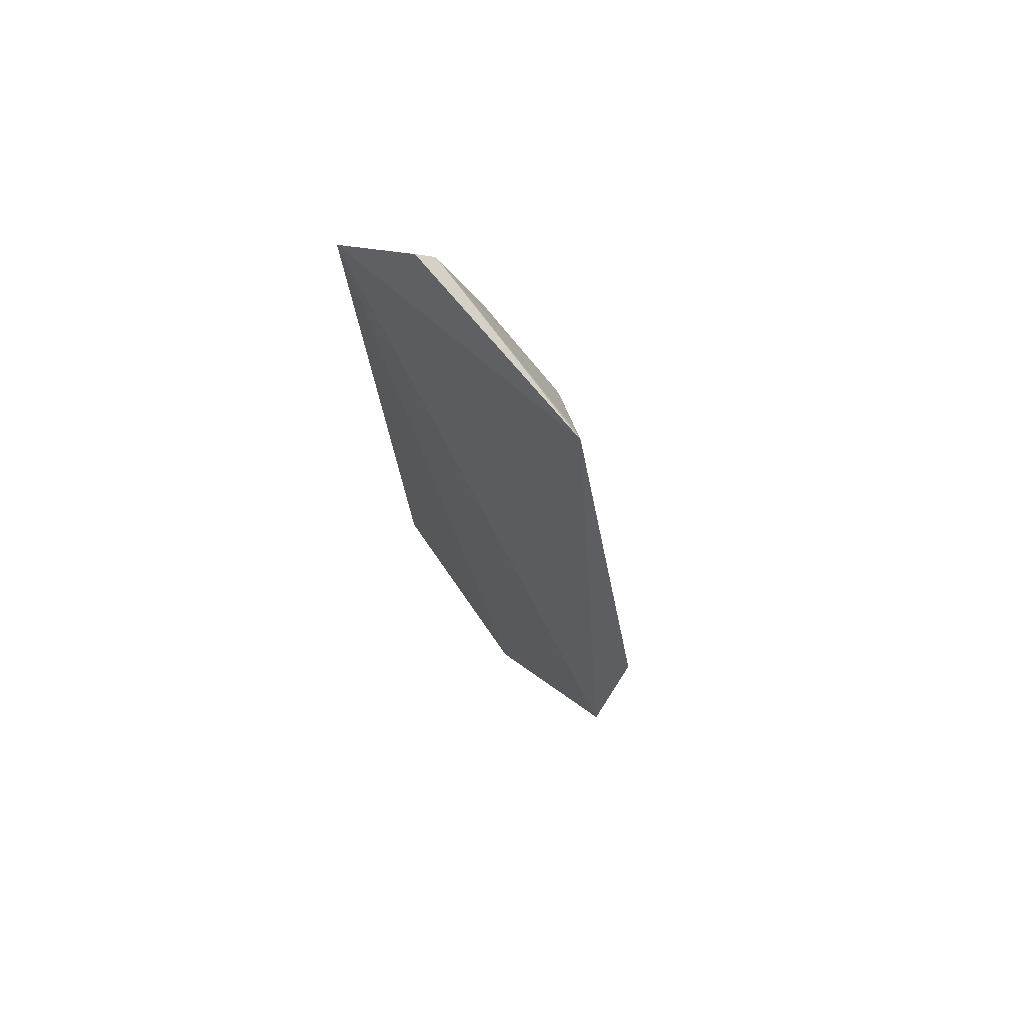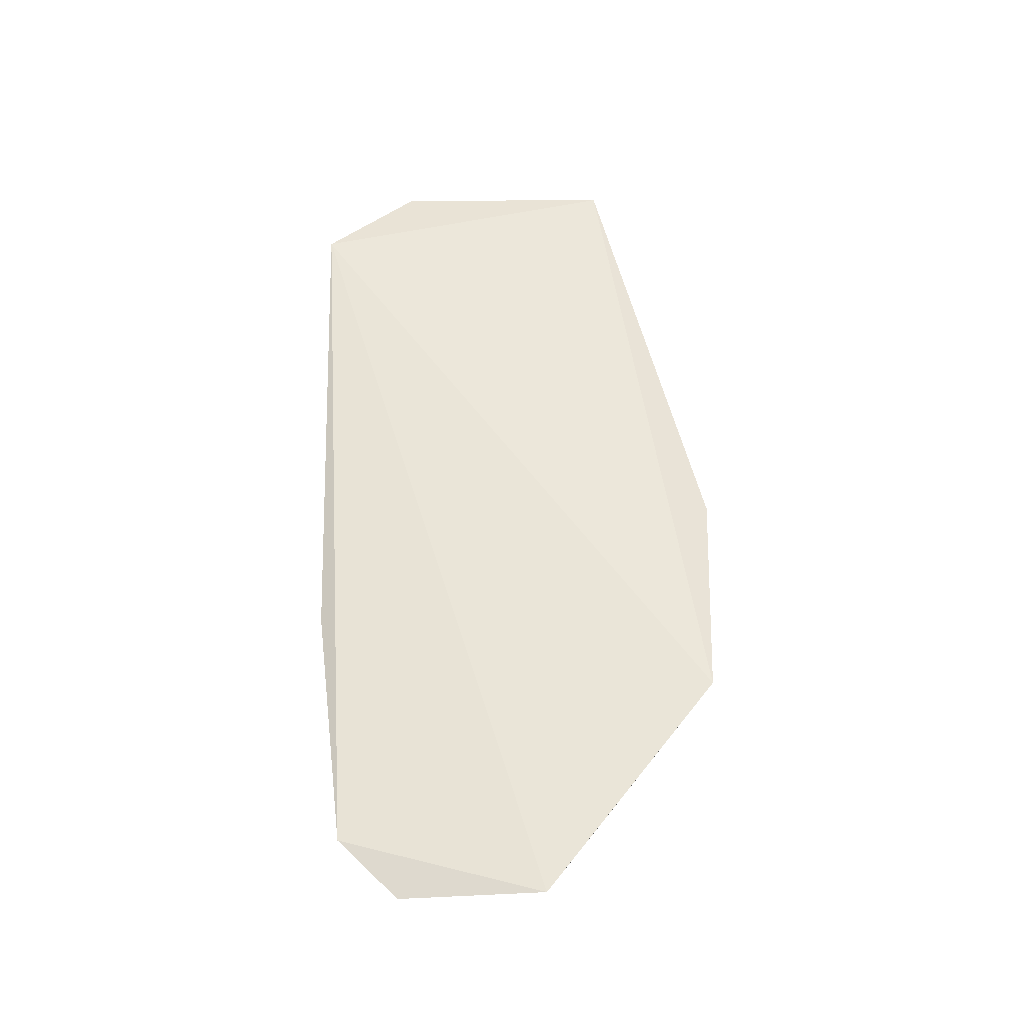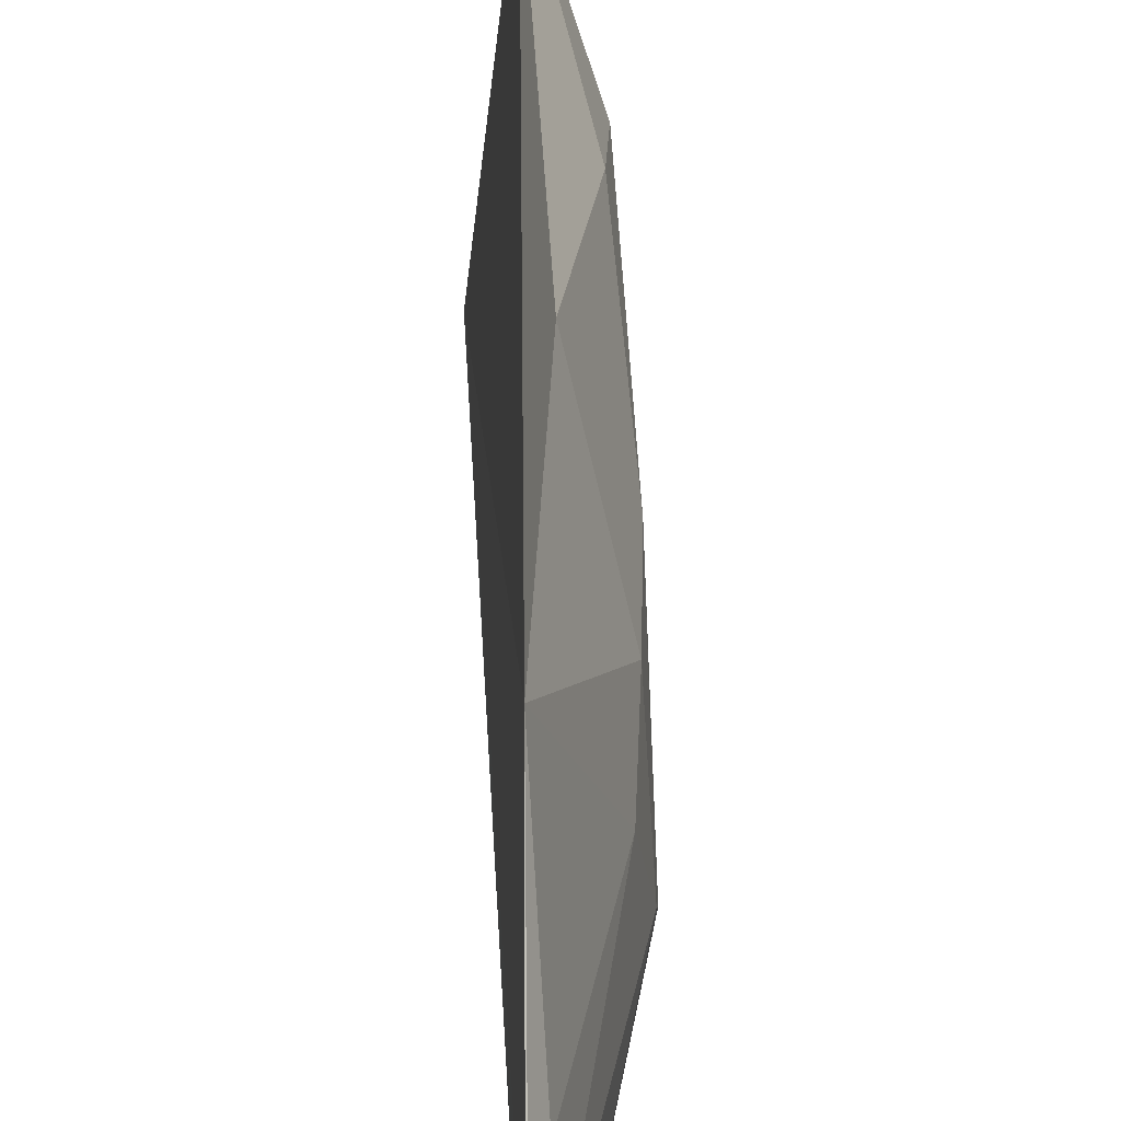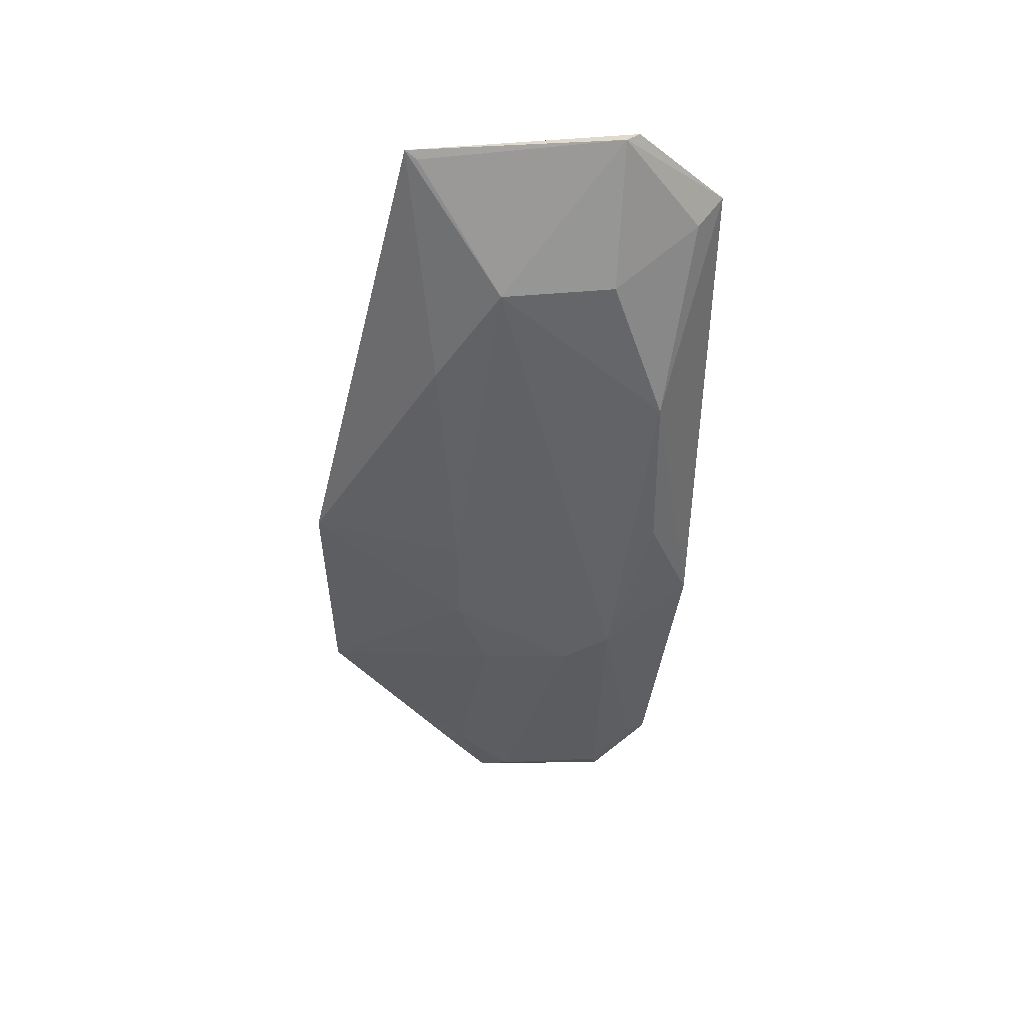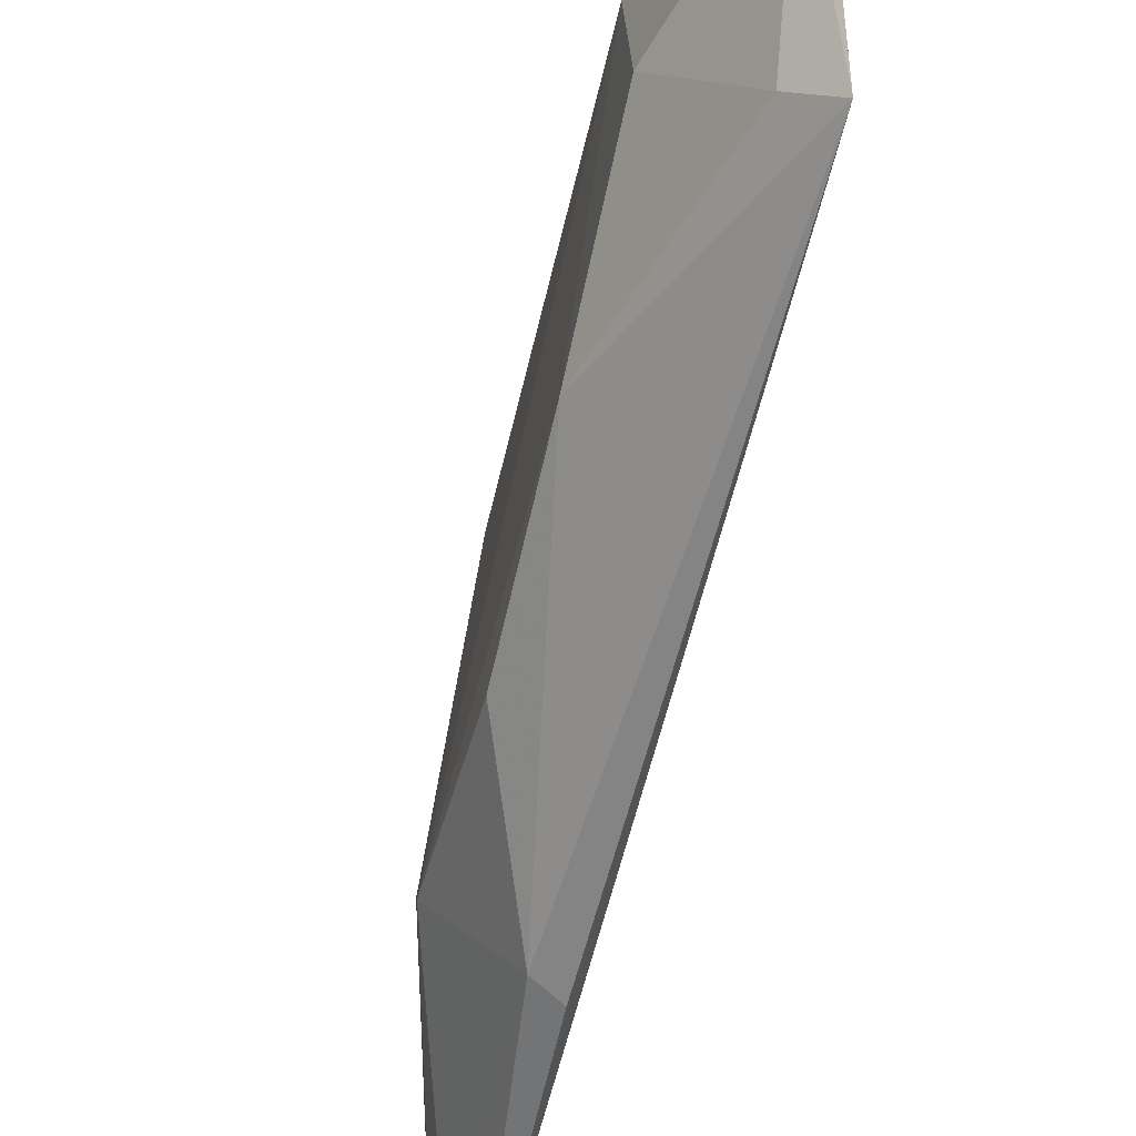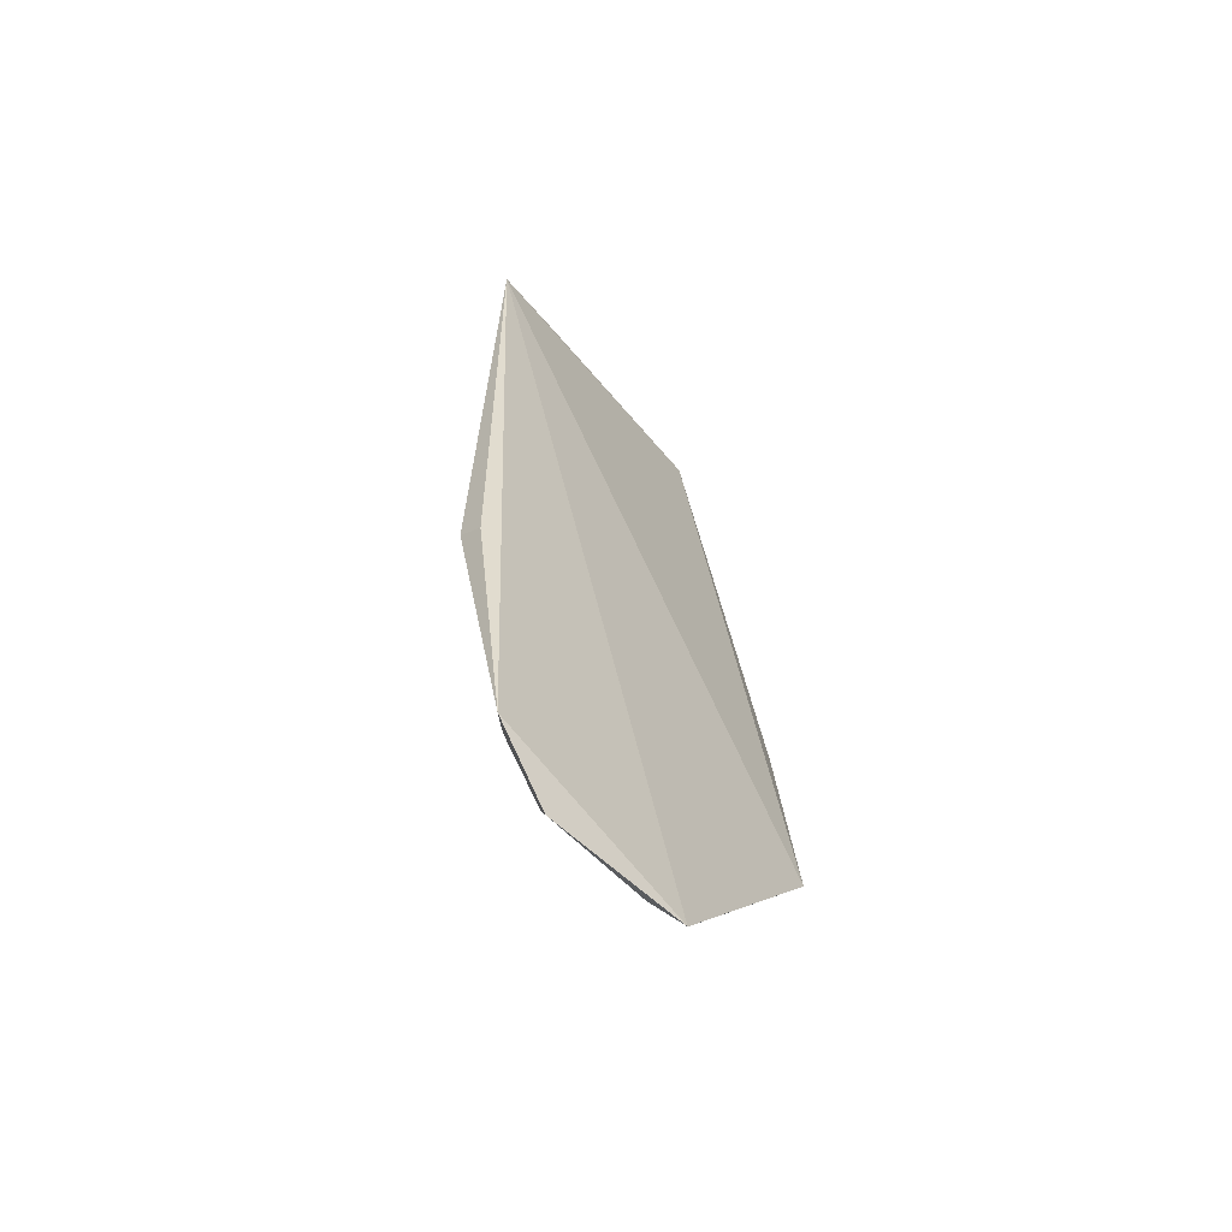
<metadata>
{"format":"obj","ext":"obj","renderer":"f3d","projection":"perspective","resolution":1024,"background":"white","views":[{"elev":71.7,"azim":-36.6,"up":"+Y"},{"elev":-31.7,"azim":-85.6,"up":"+Y"},{"elev":53.9,"azim":-2.8,"up":"+Z"},{"elev":39.8,"azim":86.6,"up":"+Y"},{"elev":-63.2,"azim":166.9,"up":"+Z"},{"elev":-59.6,"azim":-137.3,"up":"+Y"}]}
</metadata>
<code>
v 0.05021 -0.06984 0.03844
v 0.05267 -0.08459 0.02387
v 0.05396 -0.04455 0.02246
v 0.04679 -0.04056 0.004364
v 0.04736 -0.1051 0.02429
v 0.05367 -0.06952 0.009257
v 0.0502 -0.03368 0.02947
v 0.0538 -0.07079 0.02636
v 0.04819 -0.08761 0.03788
v 0.05366 -0.04435 0.01351
v 0.04735 -0.1005 0.008027
v 0.05325 -0.05225 0.02772
v 0.05403 -0.08173 0.01291
v 0.04859 -0.09962 0.0265
v 0.05328 -0.07809 0.02649
v 0.05376 -0.05627 0.009397
v 0.05026 -0.03332 0.01271
v 0.04968 -0.07954 0.005438
v 0.04845 -0.104 0.02195
v 0.04766 -0.1008 0.02758
v 0.05372 -0.08405 0.01674
v 0.04918 -0.04163 0.006572
v 0.05049 -0.03435 0.02856
v 0.04923 -0.03342 0.0116
v 0.0478 -0.08073 0.005525
v 0.04864 -0.09943 0.009715
v 0.04791 -0.1051 0.01281
v 0.04857 -0.1039 0.01302
f 9 4 5
f 9 7 4
f 9 1 7
f 11 5 4
f 12 7 1
f 12 3 7
f 12 8 3
f 12 1 8
f 13 3 8
f 14 2 9
f 15 8 1
f 15 1 9
f 15 9 2
f 16 13 6
f 16 10 3
f 16 3 13
f 17 3 10
f 18 6 13
f 18 16 6
f 18 4 16
f 19 14 5
f 19 2 14
f 20 14 9
f 20 9 5
f 20 5 14
f 21 13 8
f 21 8 15
f 21 15 2
f 21 2 19
f 22 16 4
f 22 10 16
f 22 17 10
f 22 4 17
f 23 17 7
f 23 7 3
f 23 3 17
f 24 17 4
f 24 4 7
f 24 7 17
f 25 18 11
f 25 11 4
f 25 4 18
f 26 18 13
f 26 11 18
f 27 19 5
f 27 5 11
f 28 27 11
f 28 11 26
f 28 26 13
f 28 13 21
f 28 21 19
f 28 19 27

</code>
